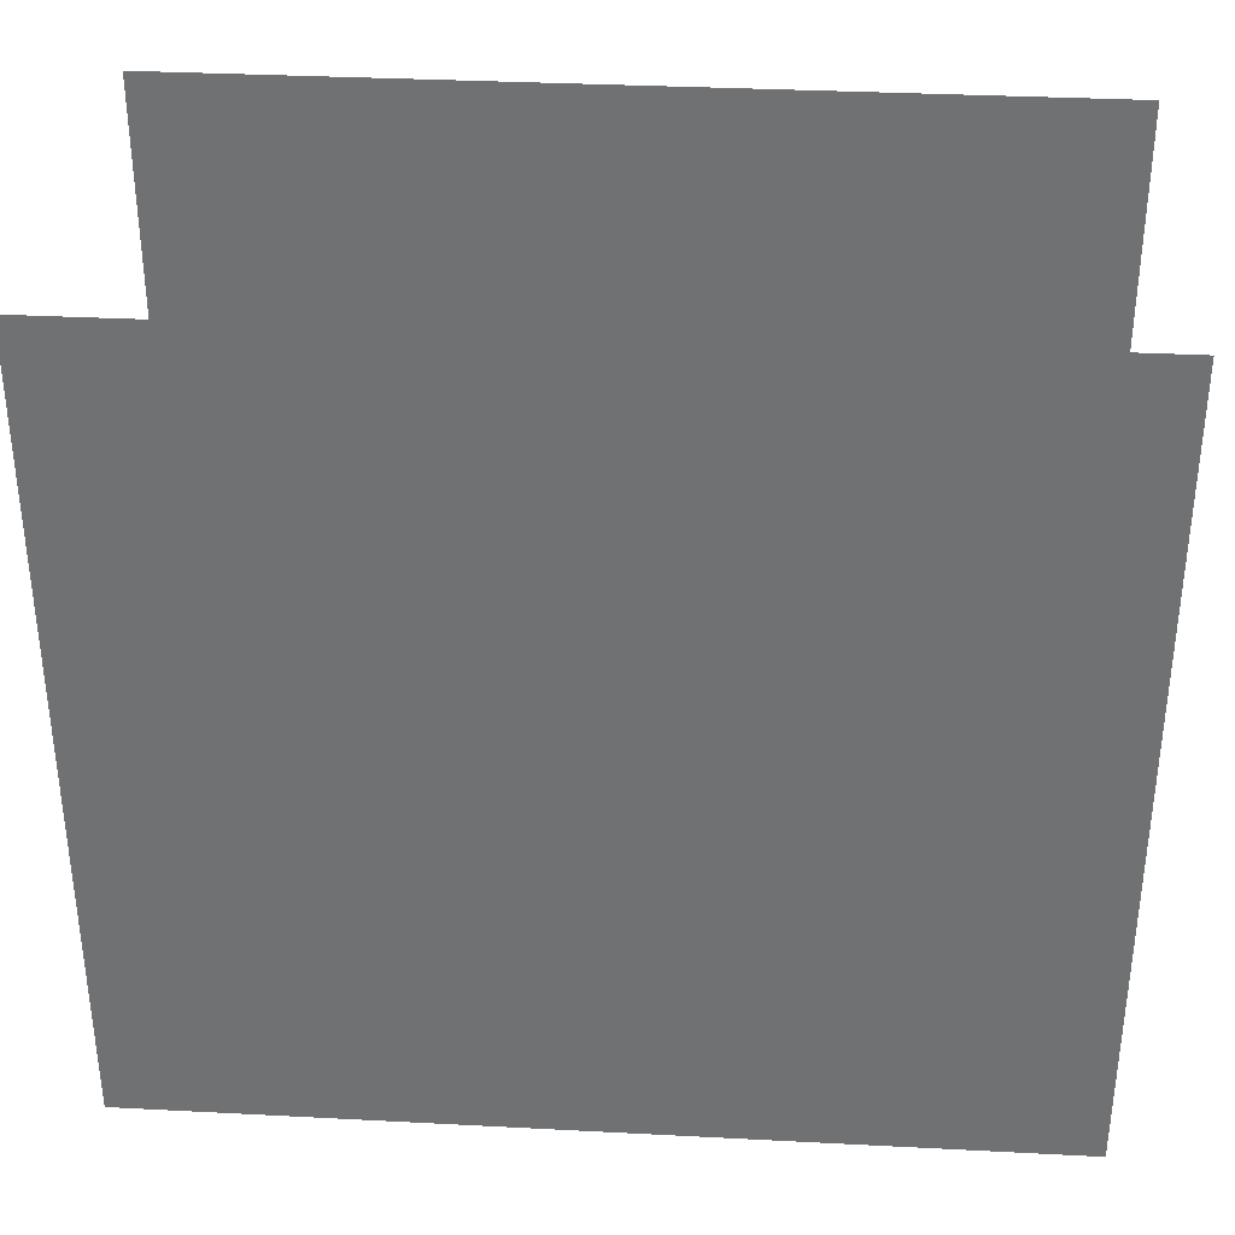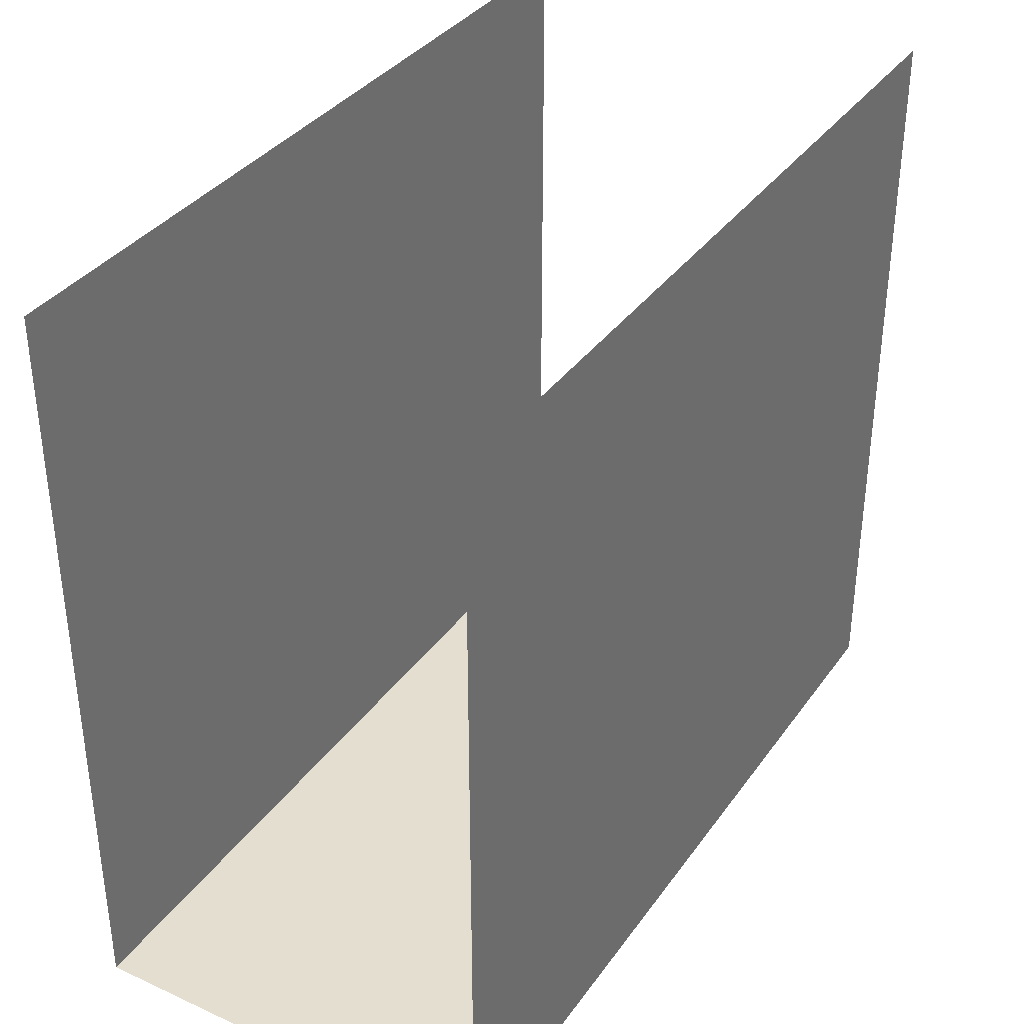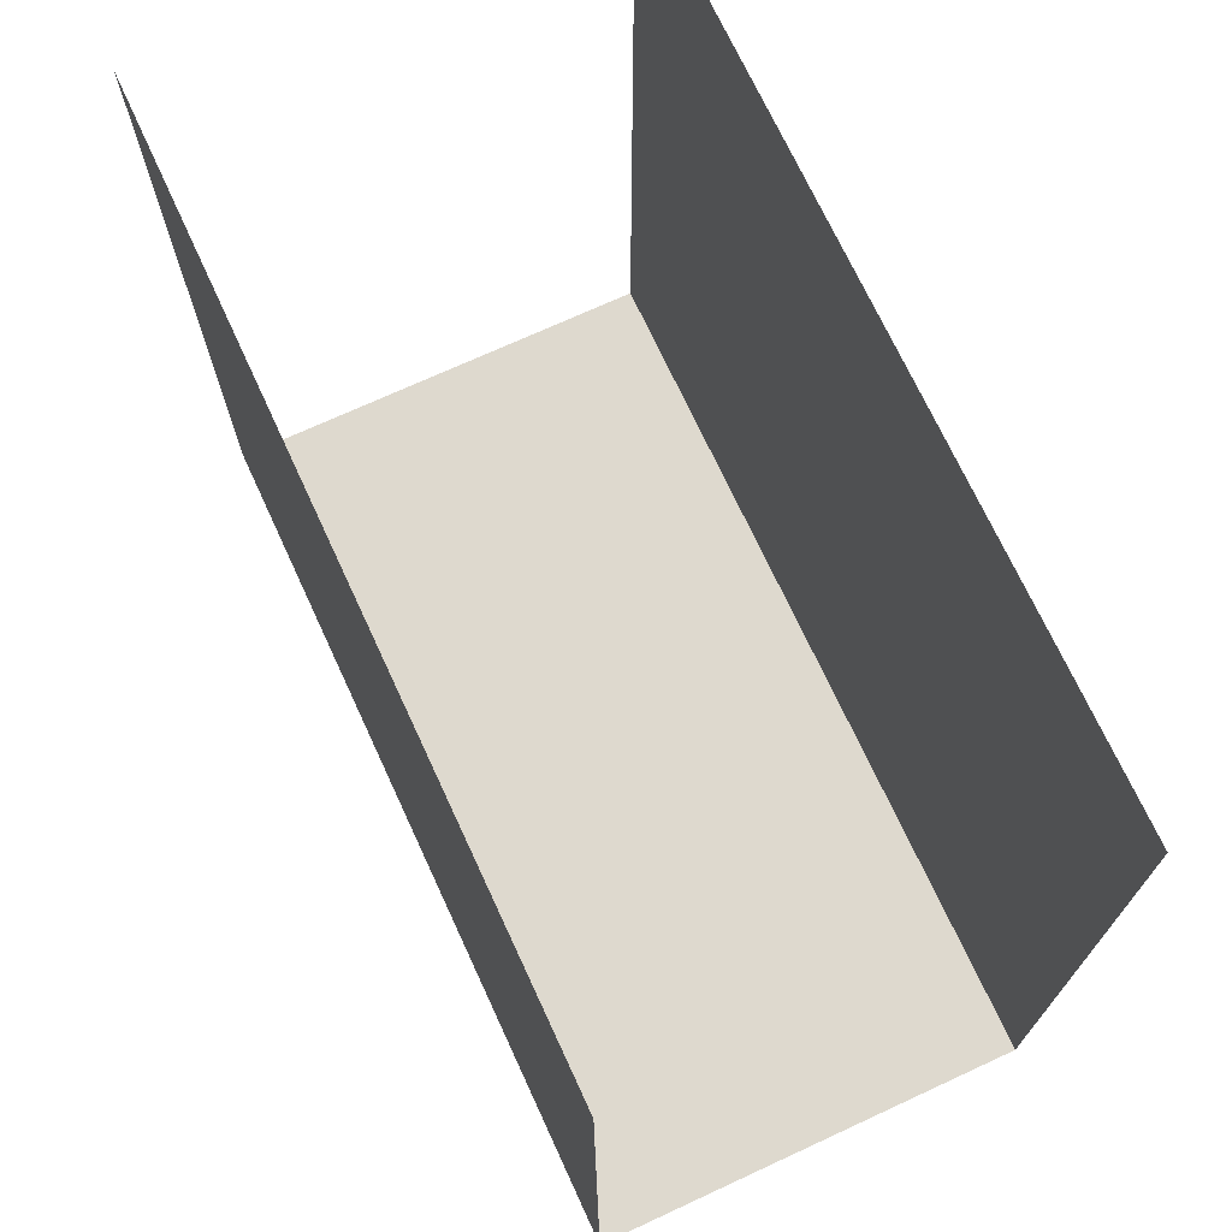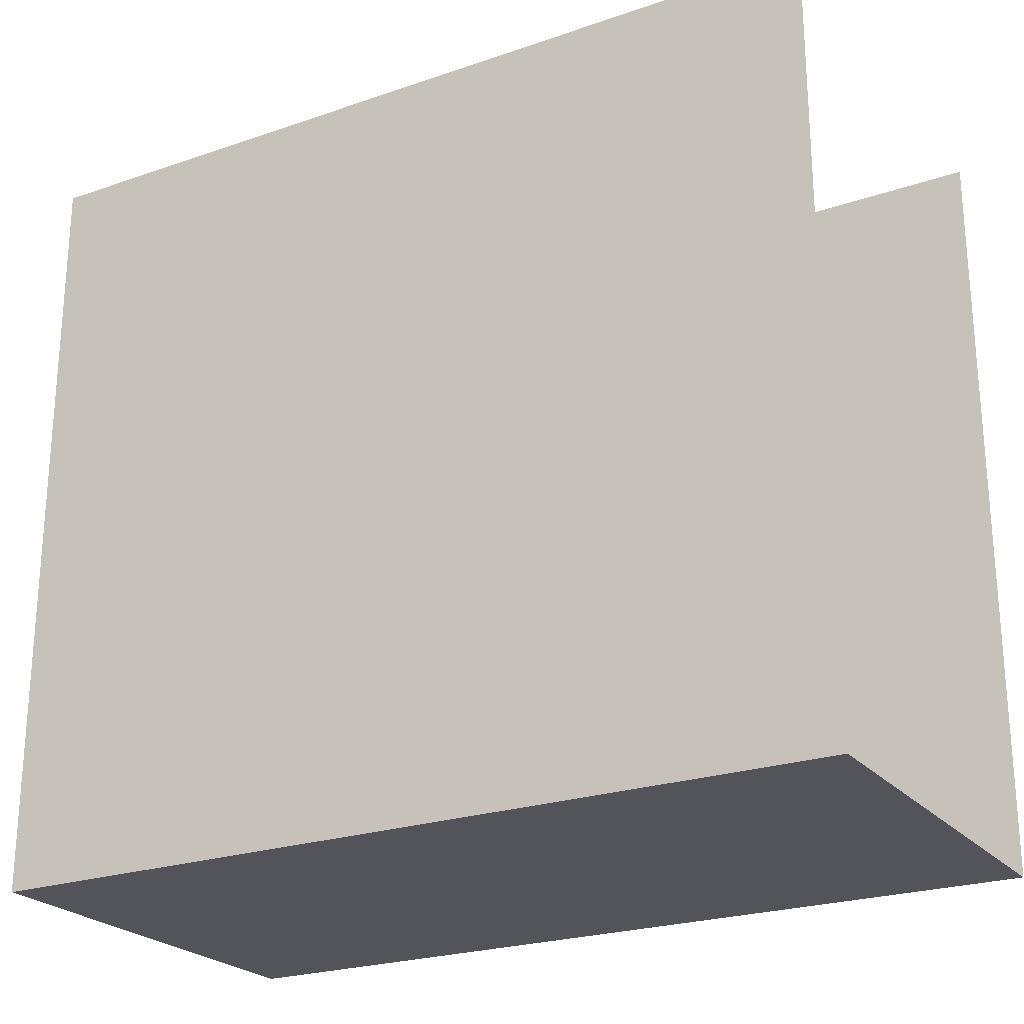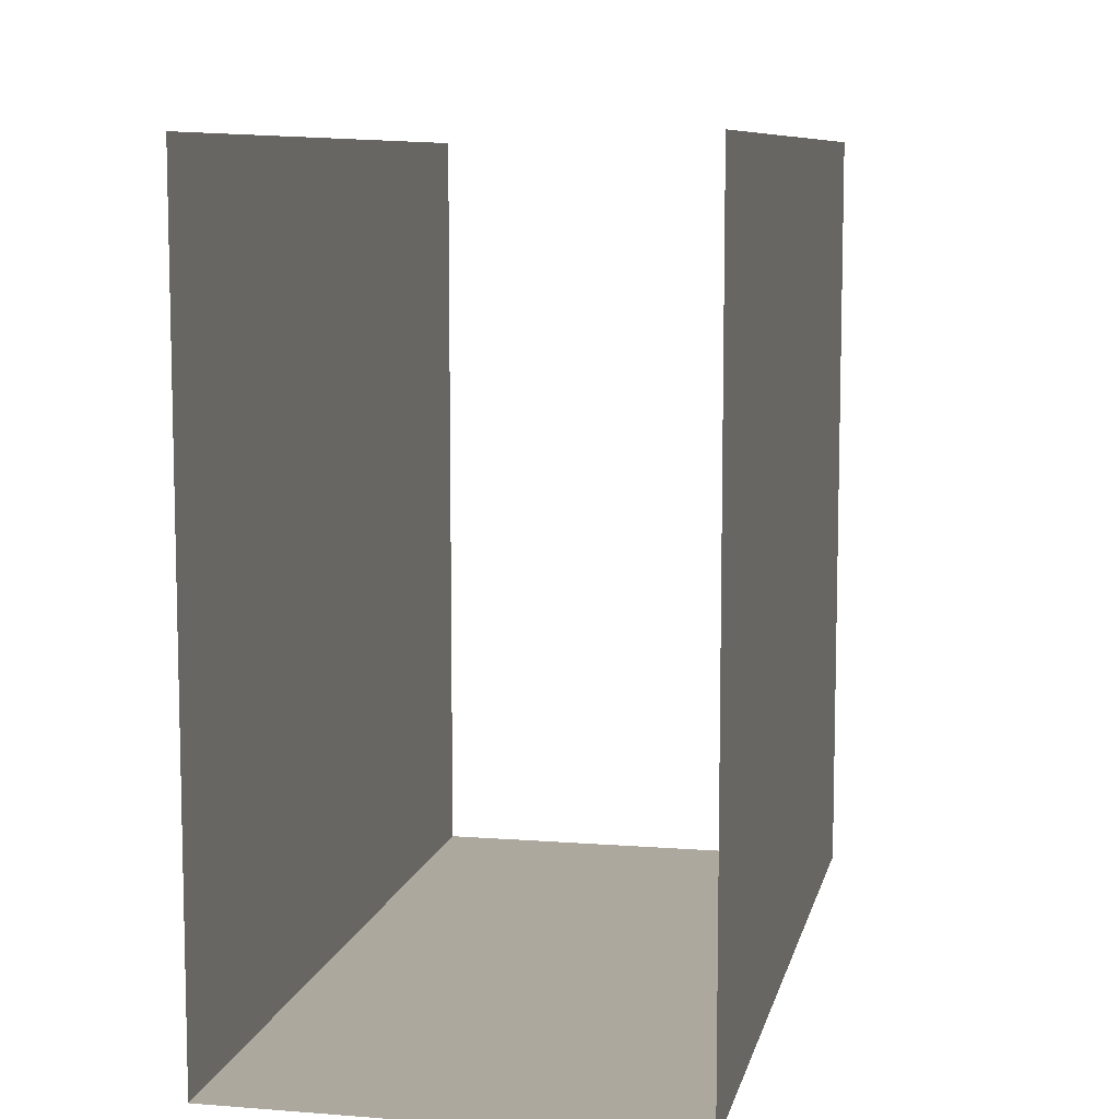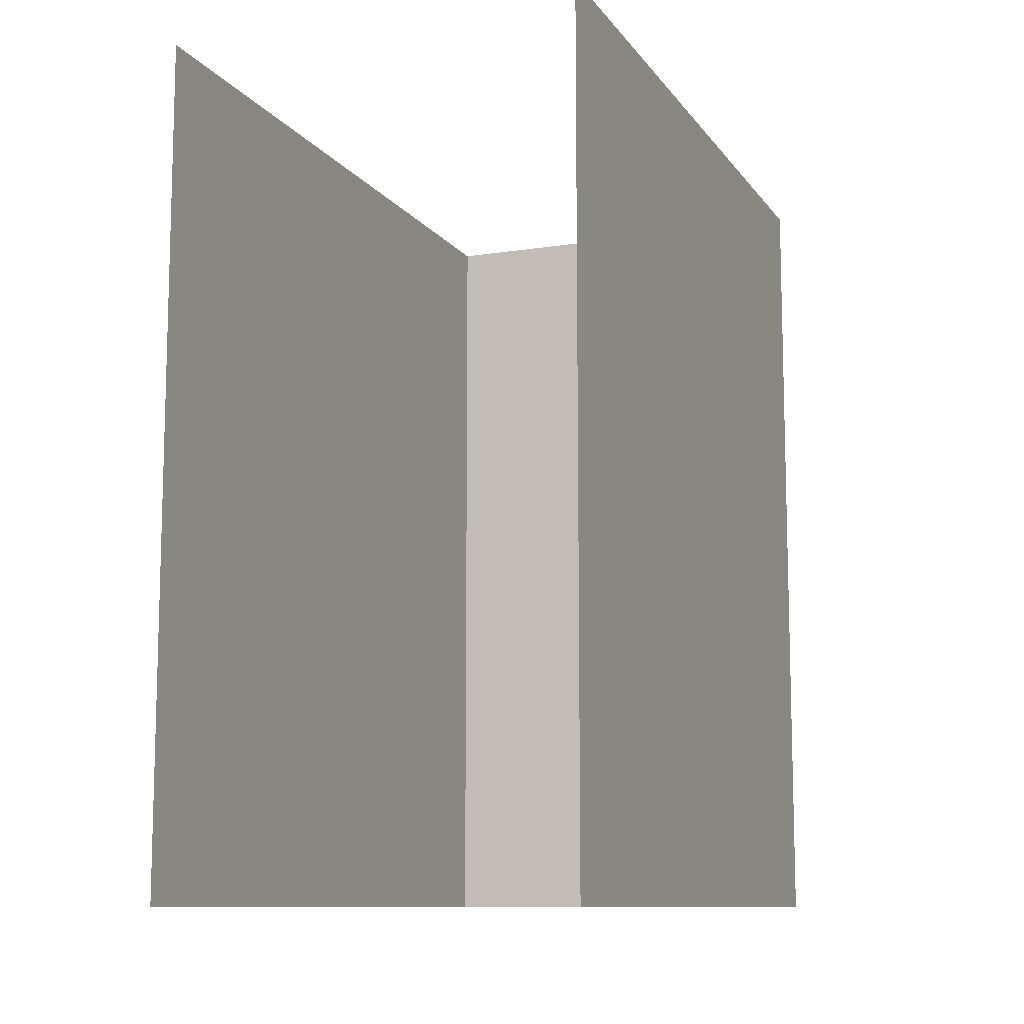
<metadata>
{"format":"obj","ext":"obj","renderer":"f3d","projection":"perspective","resolution":1024,"background":"white","views":[{"elev":34.3,"azim":-86.0,"up":"+Z"},{"elev":35.8,"azim":30.8,"up":"+Z"},{"elev":71.4,"azim":155.2,"up":"+Z"},{"elev":-23.9,"azim":-60.2,"up":"+Z"},{"elev":8.6,"azim":-168.0,"up":"+Z"},{"elev":-10.4,"azim":21.3,"up":"+Y"}]}
</metadata>
<code>
g CP3_ELE_rotateWall_Mid
v -0.25 -0.5 -0.9
v 0.25 -0.5 -0.9
v 0.25 0.5 -0.9
v -0.25 0.5 -0.9
v 0.25 -0.5 -0.9
v 0.25 -0.5 0
v 0.25 0.5 0
v 0.25 0.5 -0.9
v -0.25 -0.5 0
v -0.25 -0.5 -0.9
v -0.25 0.5 -0.9
v -0.25 0.5 0
g CP3_ELE_rotateWall_Mid_0
f 3 2 1
f 4 3 1
f 7 6 5
f 8 7 5
f 11 10 9
f 12 11 9

</code>
